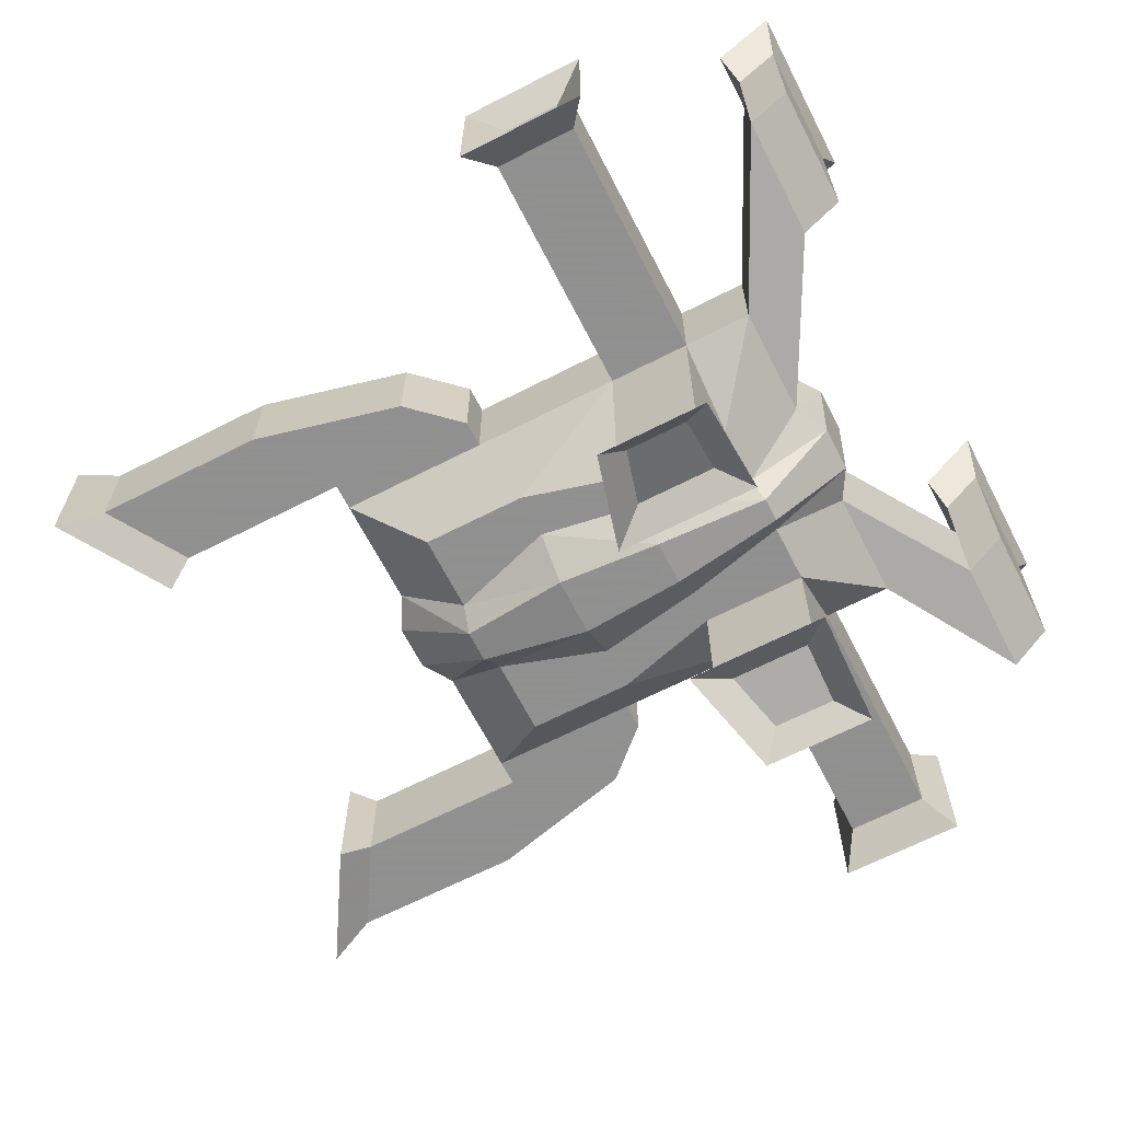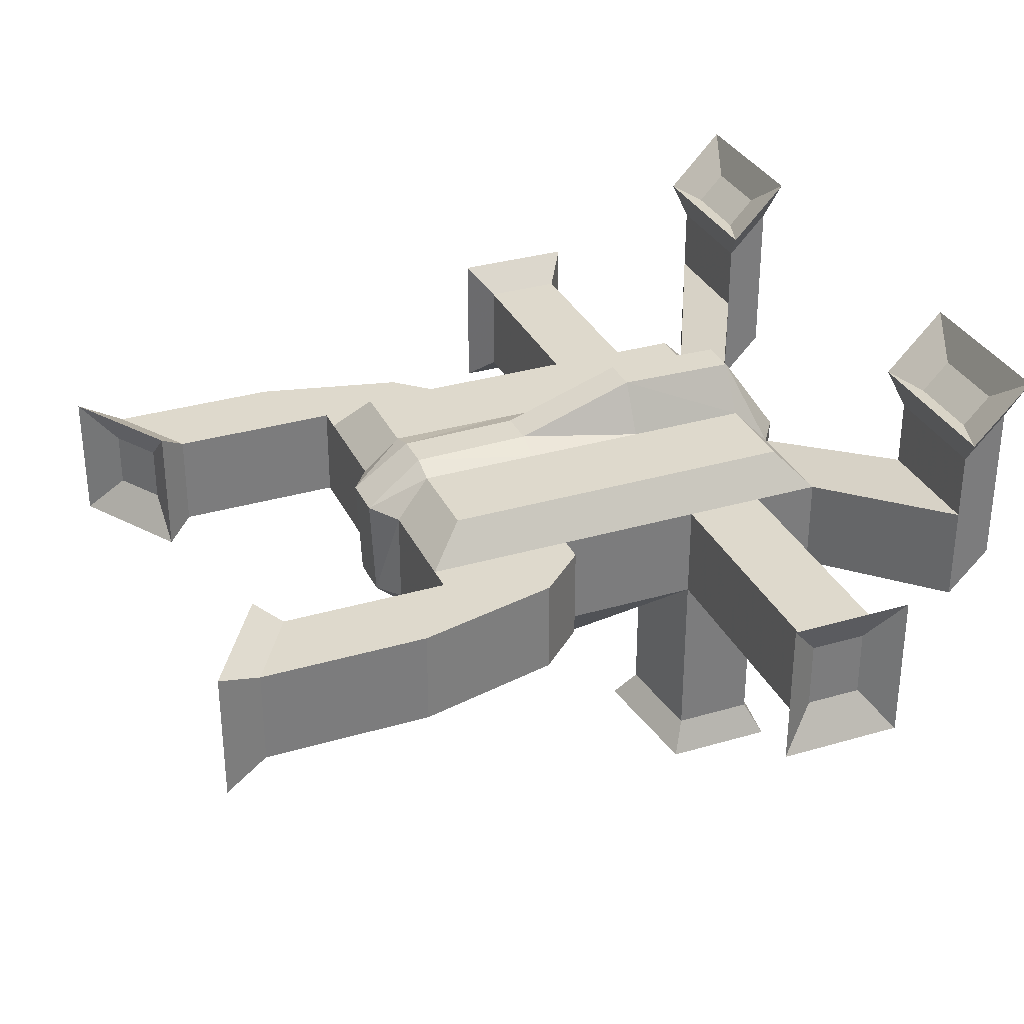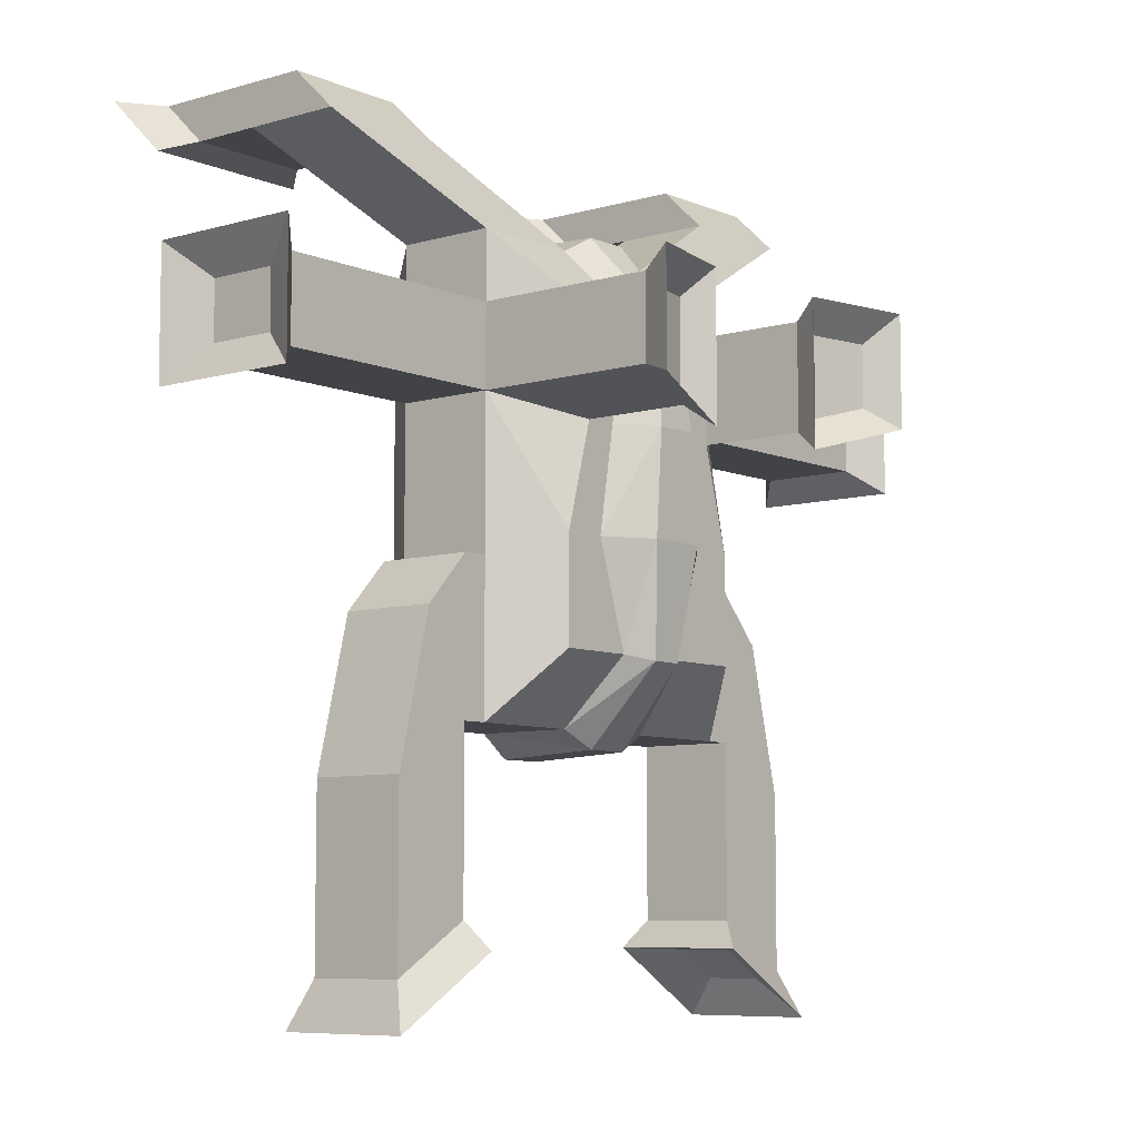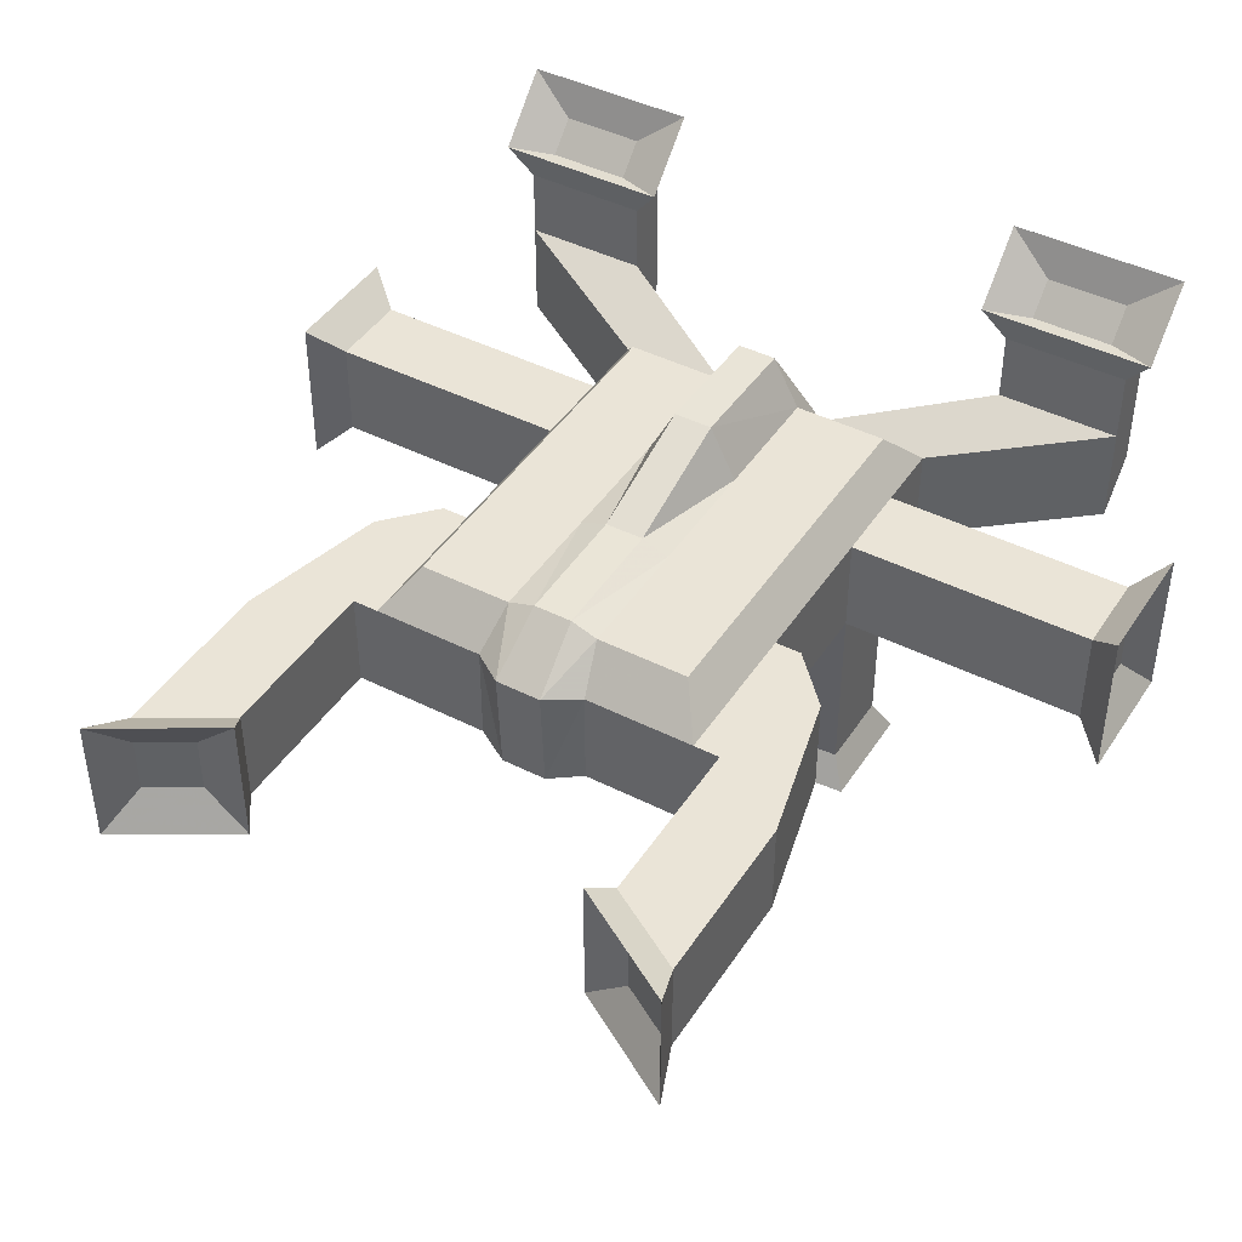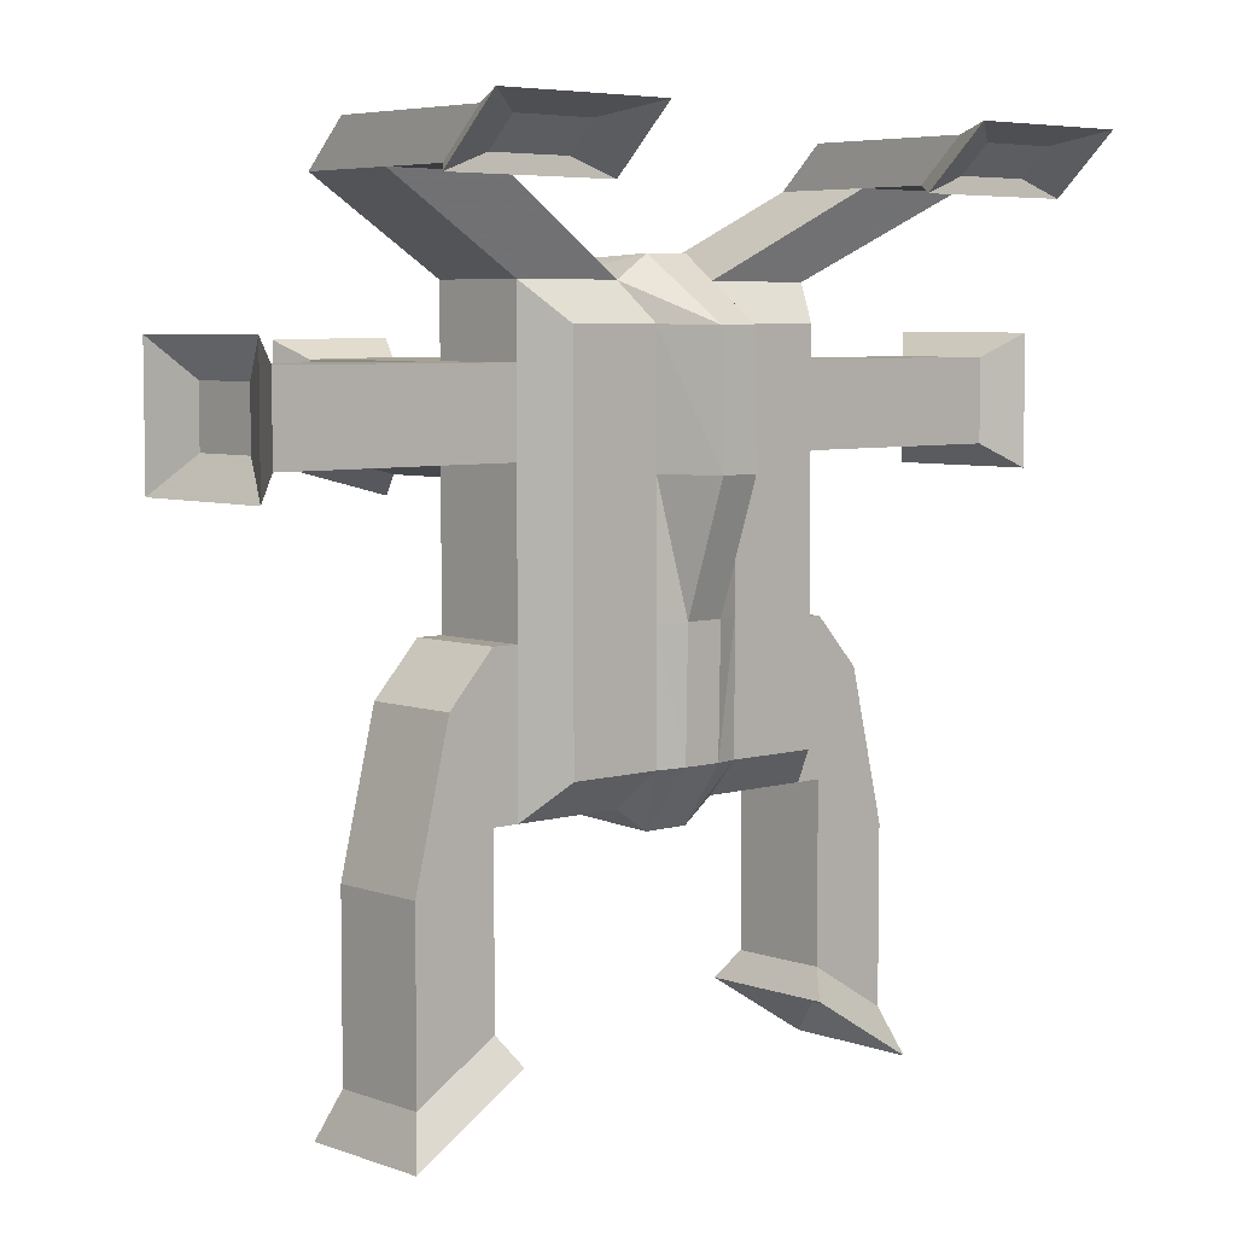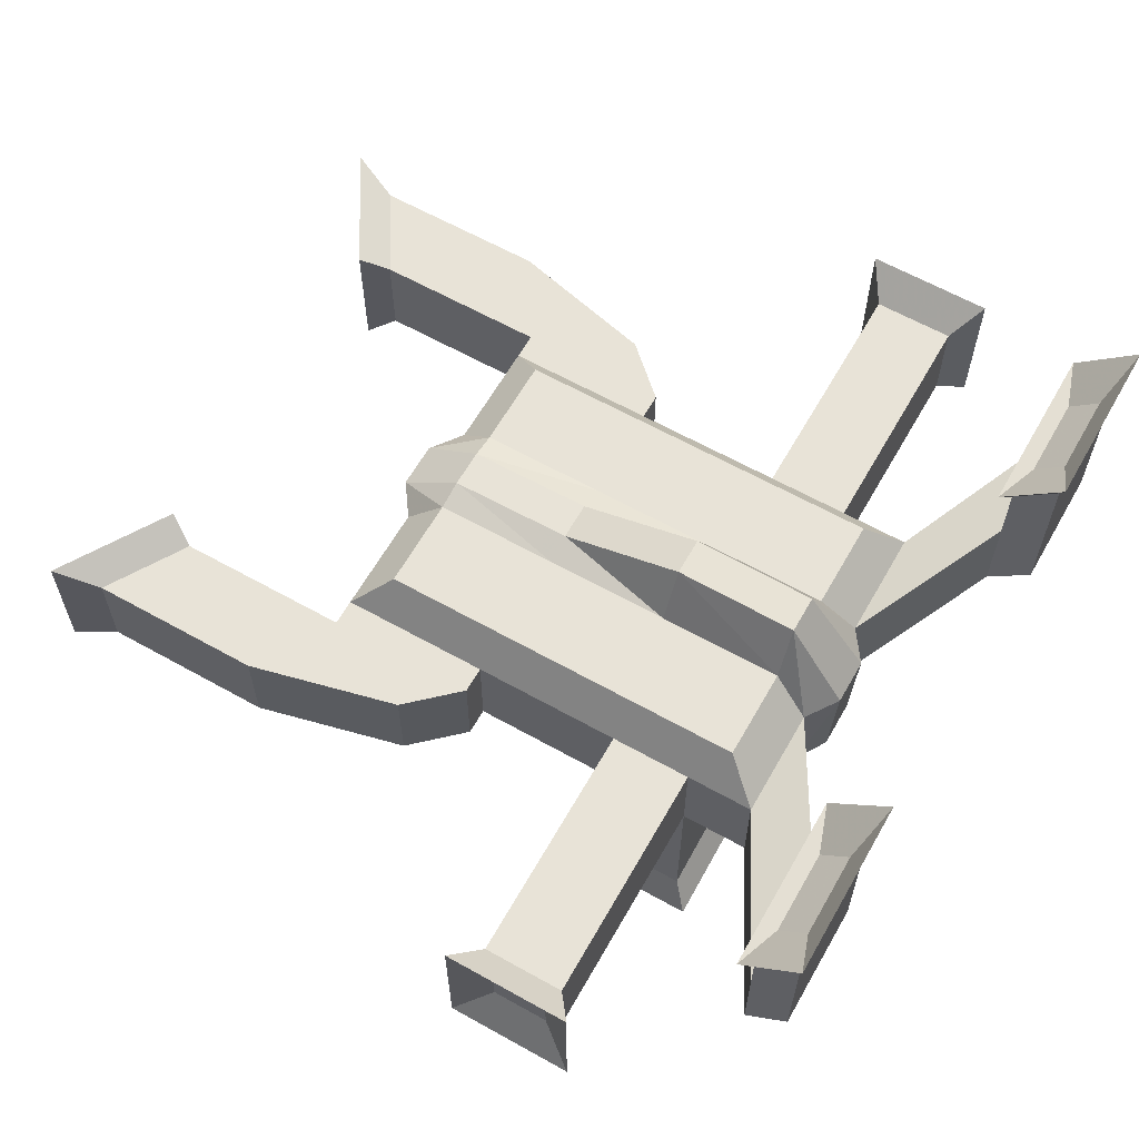
<metadata>
{"format":"obj","ext":"obj","renderer":"f3d","projection":"perspective","resolution":1024,"background":"white","views":[{"elev":-65.8,"azim":117.2,"up":"+Z"},{"elev":32.1,"azim":67.6,"up":"+Z"},{"elev":-7.4,"azim":129.8,"up":"+Y"},{"elev":43.7,"azim":30.8,"up":"+Z"},{"elev":5.7,"azim":-42.4,"up":"+Y"},{"elev":62.4,"azim":119.6,"up":"+Z"}]}
</metadata>
<code>
o polySurface1
v 1.698 -1.885 -3.858
v 1.19 -1.199 -4.443
v 1.19 -0.1149 -4.443
v 1.698 -0.3436 -3.858
v 2.821 -2.401 -2.838
v 2.821 -2.401 -3.858
v 2.445 -0.8589 -3.858
v 2.445 -0.8589 -2.838
v 1.417 -0.2172 -2.435
v 1.417 -1.506 -2.435
v 1.698 -1.885 -2.838
v 1.698 -0.3436 -2.838
v 0.8967 0.9694 -4.443
v 1.698 1.198 -3.858
v 1.698 1.198 -2.838
v 1.698 2.039 -2.838
v 1.698 2.74 -2.838
v 1.417 2.361 -2.435
v 1.698 2.039 -3.858
v 1.698 2.74 -3.858
v 0.8967 2.054 -4.443
v 1.417 1.072 -2.435
v 1.656 1.921 -5.787
v 1.656 1.286 -5.787
v 1.051 1.113 -5.634
v 1.051 1.932 -5.634
v 4.309 1.91 -2.995
v 4.309 1.327 -2.995
v 4.309 1.327 -3.701
v 4.309 1.91 -3.701
v 4.214 2.039 -2.838
v 4.214 2.039 -3.858
v 4.214 1.198 -3.858
v 4.214 1.198 -2.838
v 4.54 2.277 -2.549
v 4.54 2.277 -4.147
v 4.54 0.9598 -4.147
v 4.54 0.9598 -2.549
v 1.968 -1.885 -2.838
v 1.968 -0.3436 -2.838
v 1.968 -0.3436 -3.858
v 1.968 -1.885 -3.858
v 2.259 -3.971 -3.645
v 2.756 -4.271 -3.645
v 2.756 -4.271 -3.051
v 2.259 -3.971 -3.051
v 1.968 -3.674 -3.858
v 1.968 -3.674 -2.838
v 2.821 -4.189 -2.838
v 2.821 -4.189 -3.858
v 1.805 -3.952 -4.053
v 1.805 -3.952 -2.643
v 2.984 -4.665 -2.643
v 2.984 -4.665 -4.053
v 1.698 2.039 -5.747
v 0.8967 2.054 -5.545
v 0.8967 0.9694 -5.545
v 1.698 1.198 -5.747
v 1.855 2.216 -6.102
v 0.7597 2.236 -5.826
v 0.7597 0.7539 -5.826
v 1.855 1.066 -6.102
v 2.098 4.022 -3.019
v 2.098 4.022 -1.999
v 3.372 4.022 -1.999
v 3.372 4.022 -3.019
v 0.4632 2.361 -2.435
v 0.5567 2.74 -2.838
v 0.4632 1.072 -2.435
v 0.4632 -0.2172 -2.435
v 0.4632 -1.506 -2.435
v 0.5567 -1.885 -2.838
v 0.5567 -1.885 -3.858
v 0.3875 -1.199 -4.443
v 0.7331 -0.1149 -4.443
v 0.551 0.9694 -4.443
v 0.2897 2.054 -4.443
v 0.5567 2.74 -3.858
v 0.2239 2.927 -3.908
v 0.2239 2.973 -2.818
v 0.1849 2.352 -1.919
v 0.1849 1.072 -1.895
v 0.1849 -0.2172 -2.329
v 0.1849 -1.497 -2.352
v 0.2239 -2.119 -2.818
v 0.2239 -2.067 -3.913
v 0.1534 -1.257 -4.641
v 0.2974 -0.1235 -4.773
v 0.2215 0.9608 -4.773
v 0.1126 2.118 -4.636
v 2.098 3.592 -3.469
v 3.372 3.592 -3.469
v 3.372 3.592 -2.45
v 2.098 3.592 -2.45
v 3.151 3.674 -1.458
v 3.151 3.955 -1.163
v 2.319 3.955 -1.163
v 2.319 3.674 -1.458
v 3.372 3.592 -1.742
v 2.098 3.592 -1.742
v 2.098 4.022 -1.291
v 3.372 4.022 -1.291
v 3.627 3.506 -1.429
v 1.843 3.506 -1.429
v 1.843 4.108 -0.7972
v 3.627 4.108 -0.7972
v -0.01384 0.9608 -4.773
v -0.01384 2.118 -4.636
v -0.01384 2.927 -3.908
v -0.01384 2.973 -2.818
v -0.01384 2.352 -1.919
v -0.01384 1.072 -1.895
v -0.01384 -0.2172 -2.329
v -0.01384 -1.497 -2.352
v -0.01384 -2.119 -2.818
v -0.01384 -2.067 -3.913
v -0.01384 -1.257 -4.641
v -0.01384 -0.1235 -4.773
v -1.726 -1.885 -3.858
v -1.726 -0.3436 -3.858
v -1.218 -0.1149 -4.443
v -1.218 -1.199 -4.443
v -2.848 -2.401 -2.838
v -2.473 -0.8589 -2.838
v -2.473 -0.8589 -3.858
v -2.848 -2.401 -3.858
v -1.445 -0.2172 -2.435
v -1.726 -0.3436 -2.838
v -1.726 -1.885 -2.838
v -1.445 -1.506 -2.435
v -1.726 1.198 -3.858
v -0.9243 0.9694 -4.443
v -1.726 1.198 -2.838
v -1.726 2.039 -2.838
v -1.445 2.361 -2.435
v -1.726 2.74 -2.838
v -1.726 2.039 -3.858
v -1.726 2.74 -3.858
v -0.9243 2.054 -4.443
v -1.445 1.072 -2.435
v -1.684 1.921 -5.787
v -1.079 1.932 -5.634
v -1.079 1.113 -5.634
v -1.684 1.286 -5.787
v -4.337 1.91 -2.995
v -4.337 1.91 -3.701
v -4.337 1.327 -3.701
v -4.337 1.327 -2.995
v -4.242 2.039 -3.858
v -4.242 2.039 -2.838
v -4.242 1.198 -3.858
v -4.242 1.198 -2.838
v -4.567 2.277 -4.147
v -4.567 2.277 -2.549
v -4.567 0.9598 -4.147
v -4.567 0.9598 -2.549
v -1.996 -0.3436 -2.838
v -1.996 -1.885 -2.838
v -1.996 -0.3436 -3.858
v -1.996 -1.885 -3.858
v -2.287 -3.971 -3.645
v -2.287 -3.971 -3.051
v -2.784 -4.271 -3.051
v -2.784 -4.271 -3.645
v -1.996 -3.674 -2.838
v -1.996 -3.674 -3.858
v -2.848 -4.189 -2.838
v -2.848 -4.189 -3.858
v -1.833 -3.952 -2.643
v -1.833 -3.952 -4.053
v -3.012 -4.665 -2.643
v -3.012 -4.665 -4.053
v -0.9243 2.054 -5.545
v -1.726 2.039 -5.747
v -0.9243 0.9694 -5.545
v -1.726 1.198 -5.747
v -0.7874 2.236 -5.826
v -1.882 2.216 -6.102
v -0.7874 0.7539 -5.826
v -1.882 1.066 -6.102
v -2.126 4.022 -3.019
v -3.399 4.022 -3.019
v -3.399 4.022 -1.999
v -2.126 4.022 -1.999
v -0.4909 2.361 -2.435
v -0.5844 2.74 -2.838
v -0.4909 1.072 -2.435
v -0.4909 -0.2172 -2.435
v -0.4909 -1.506 -2.435
v -0.5844 -1.885 -2.838
v -0.5844 -1.885 -3.858
v -0.4152 -1.199 -4.443
v -0.7608 -0.1149 -4.443
v -0.5787 0.9694 -4.443
v -0.3173 2.054 -4.443
v -0.5844 2.74 -3.858
v -0.2516 2.973 -2.818
v -0.2516 2.927 -3.908
v -0.2126 2.352 -1.919
v -0.2126 1.072 -1.895
v -0.2126 -0.2172 -2.329
v -0.2126 -1.497 -2.352
v -0.2516 -2.119 -2.818
v -0.2516 -2.067 -3.913
v -0.1811 -1.257 -4.641
v -0.3251 -0.1235 -4.773
v -0.2492 0.9608 -4.773
v -0.1403 2.118 -4.636
v -3.399 3.592 -3.469
v -2.126 3.592 -3.469
v -3.399 3.592 -2.45
v -2.126 3.592 -2.45
v -3.179 3.674 -1.458
v -2.346 3.674 -1.458
v -2.346 3.955 -1.163
v -3.179 3.955 -1.163
v -2.126 3.592 -1.742
v -3.399 3.592 -1.742
v -2.126 4.022 -1.291
v -3.399 4.022 -1.291
v -1.871 3.506 -1.429
v -3.654 3.506 -1.429
v -1.871 4.108 -0.7972
v -3.654 4.108 -0.7972
f 1 2 3 4
f 5 6 7 8
f 9 10 11 12
f 3 13 14 4
f 4 14 15 12
f 16 17 18
f 19 20 17 16
f 21 20 19
f 23 24 25 26
f 27 28 29 30
f 16 31 32 19
f 19 32 33 14
f 14 33 34 15
f 15 34 31 16
f 31 35 36 32
f 32 36 37 33
f 33 37 38 34
f 34 38 35 31
f 11 39 40 12
f 12 40 41 4
f 1 42 39 11
f 39 5 8 40
f 40 8 7 41
f 43 44 45 46
f 42 47 48 39
f 39 48 49 5
f 5 49 50 6
f 6 50 47 42
f 47 51 52 48
f 48 52 53 49
f 49 53 54 50
f 50 54 51 47
f 19 55 56 21
f 21 56 57 13
f 13 57 58 14
f 14 58 55 19
f 55 59 60 56
f 56 60 61 57
f 57 61 62 58
f 58 62 59 55
f 59 23 26 60
f 60 26 25 61
f 61 25 24 62
f 62 24 23 59
f 35 27 30 36
f 36 30 29 37
f 37 29 28 38
f 38 28 27 35
f 51 43 46 52
f 52 46 45 53
f 53 45 44 54
f 54 44 43 51
f 63 64 65 66
f 67 18 17 68
f 72 11 10 71
f 73 1 11 72
f 1 73 74 2
f 78 20 21 77
f 78 79 80 68
f 68 80 81 67
f 67 81 82 69
f 69 82 83 70
f 70 83 84 71
f 71 84 85 72
f 72 85 86 73
f 73 86 87 74
f 74 87 88 75
f 75 88 89 76
f 76 89 90 77
f 77 90 79 78
f 78 91 92 20
f 20 92 93 17
f 17 93 94 68
f 68 94 91 78
f 91 63 66 92
f 92 66 65 93
f 95 96 97 98
f 94 64 63 91
f 93 99 100 94
f 94 100 101 64
f 64 101 102 65
f 65 102 99 93
f 99 103 104 100
f 100 104 105 101
f 101 105 106 102
f 102 106 103 99
f 103 95 98 104
f 104 98 97 105
f 105 97 96 106
f 106 96 95 103
f 89 107 108 90
f 109 79 90 108
f 110 80 79 109
f 111 81 80 110
f 112 82 81 111
f 83 82 112 113
f 114 84 83 113
f 115 85 84 114
f 116 86 85 115
f 117 87 86 116
f 118 88 87 117
f 88 118 107 89
f 119 120 121 122
f 123 124 125 126
f 127 128 129 130
f 121 120 131 132
f 120 128 133 131
f 134 135 136
f 137 134 136 138
f 139 137 138
f 128 127 140 133
f 141 142 143 144
f 145 146 147 148
f 135 134 133 140
f 134 137 149 150
f 137 131 151 149
f 131 133 152 151
f 133 134 150 152
f 150 149 153 154
f 149 151 155 153
f 151 152 156 155
f 152 150 154 156
f 129 128 157 158
f 128 120 159 157
f 120 119 160 159
f 119 129 158 160
f 158 157 124 123
f 157 159 125 124
f 159 160 126 125
f 161 162 163 164
f 160 158 165 166
f 158 123 167 165
f 123 126 168 167
f 126 160 166 168
f 166 165 169 170
f 165 167 171 169
f 167 168 172 171
f 168 166 170 172
f 137 139 173 174
f 139 132 175 173
f 132 131 176 175
f 131 137 174 176
f 174 173 177 178
f 173 175 179 177
f 175 176 180 179
f 176 174 178 180
f 178 177 142 141
f 177 179 143 142
f 179 180 144 143
f 180 178 141 144
f 154 153 146 145
f 153 155 147 146
f 155 156 148 147
f 156 154 145 148
f 170 169 162 161
f 169 171 163 162
f 171 172 164 163
f 172 170 161 164
f 181 182 183 184
f 185 186 136 135
f 190 189 130 129
f 191 190 129 119
f 192 191 119 122
f 196 195 139 138
f 196 186 197 198
f 186 185 199 197
f 185 187 200 199
f 187 188 201 200
f 188 189 202 201
f 189 190 203 202
f 190 191 204 203
f 191 192 205 204
f 192 193 206 205
f 193 194 207 206
f 194 195 208 207
f 195 196 198 208
f 196 138 209 210
f 138 136 211 209
f 136 186 212 211
f 186 196 210 212
f 210 209 182 181
f 209 211 183 182
f 213 214 215 216
f 212 210 181 184
f 211 212 217 218
f 212 184 219 217
f 184 183 220 219
f 183 211 218 220
f 218 217 221 222
f 217 219 223 221
f 219 220 224 223
f 220 218 222 224
f 222 221 214 213
f 221 223 215 214
f 223 224 216 215
f 224 222 213 216
f 207 208 108 107
f 109 108 208 198
f 110 109 198 197
f 111 110 197 199
f 112 111 199 200
f 201 113 112 200
f 114 113 201 202
f 115 114 202 203
f 116 115 203 204
f 117 116 204 205
f 118 117 205 206
f 206 207 107 118
f 12 15 22 9
f 18 22 15 16
f 42 1 4 41
f 41 7 6 42
f 69 22 18 67
f 9 22 69 70
f 71 10 9 70
f 75 3 2 74
f 3 75 76 13
f 13 76 77 21
f 187 185 135 140
f 127 188 187 140
f 189 188 127 130
f 193 192 122 121
f 121 132 194 193
f 132 139 195 194

</code>
